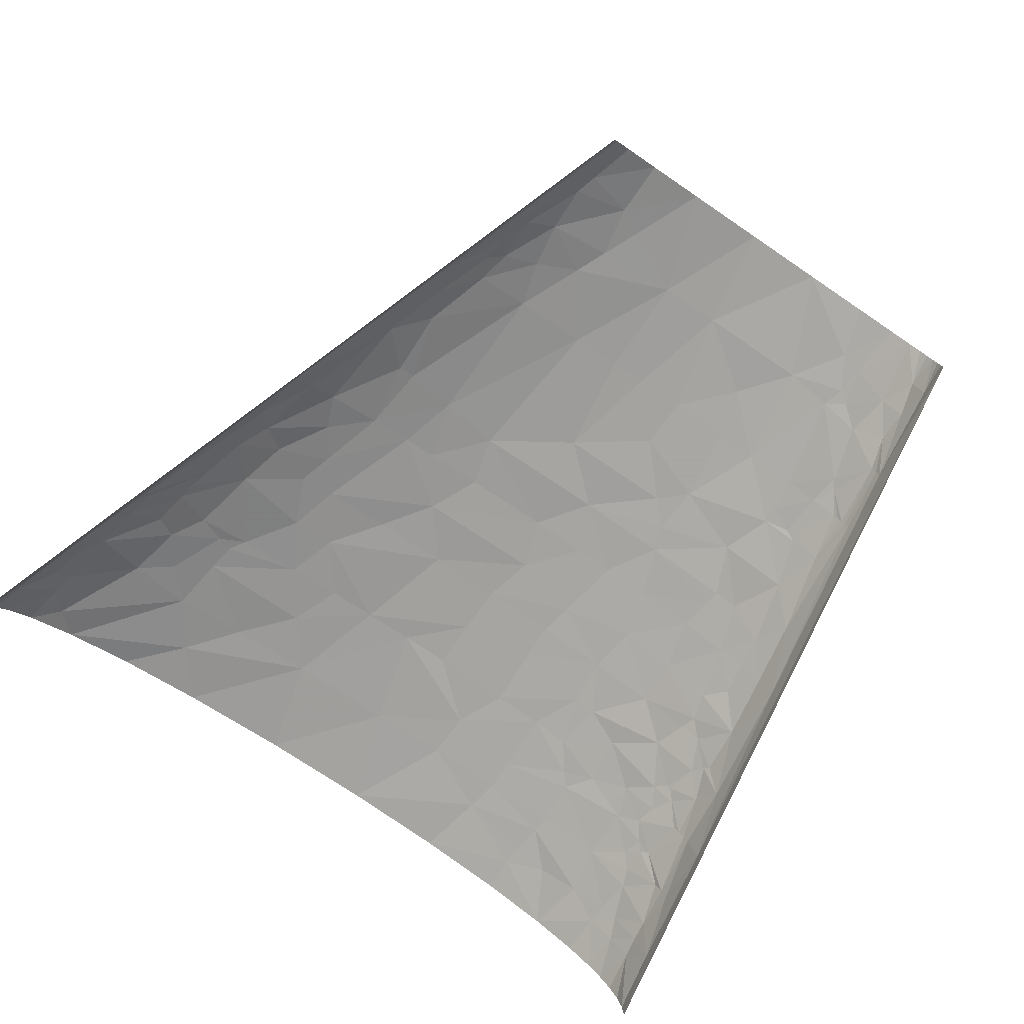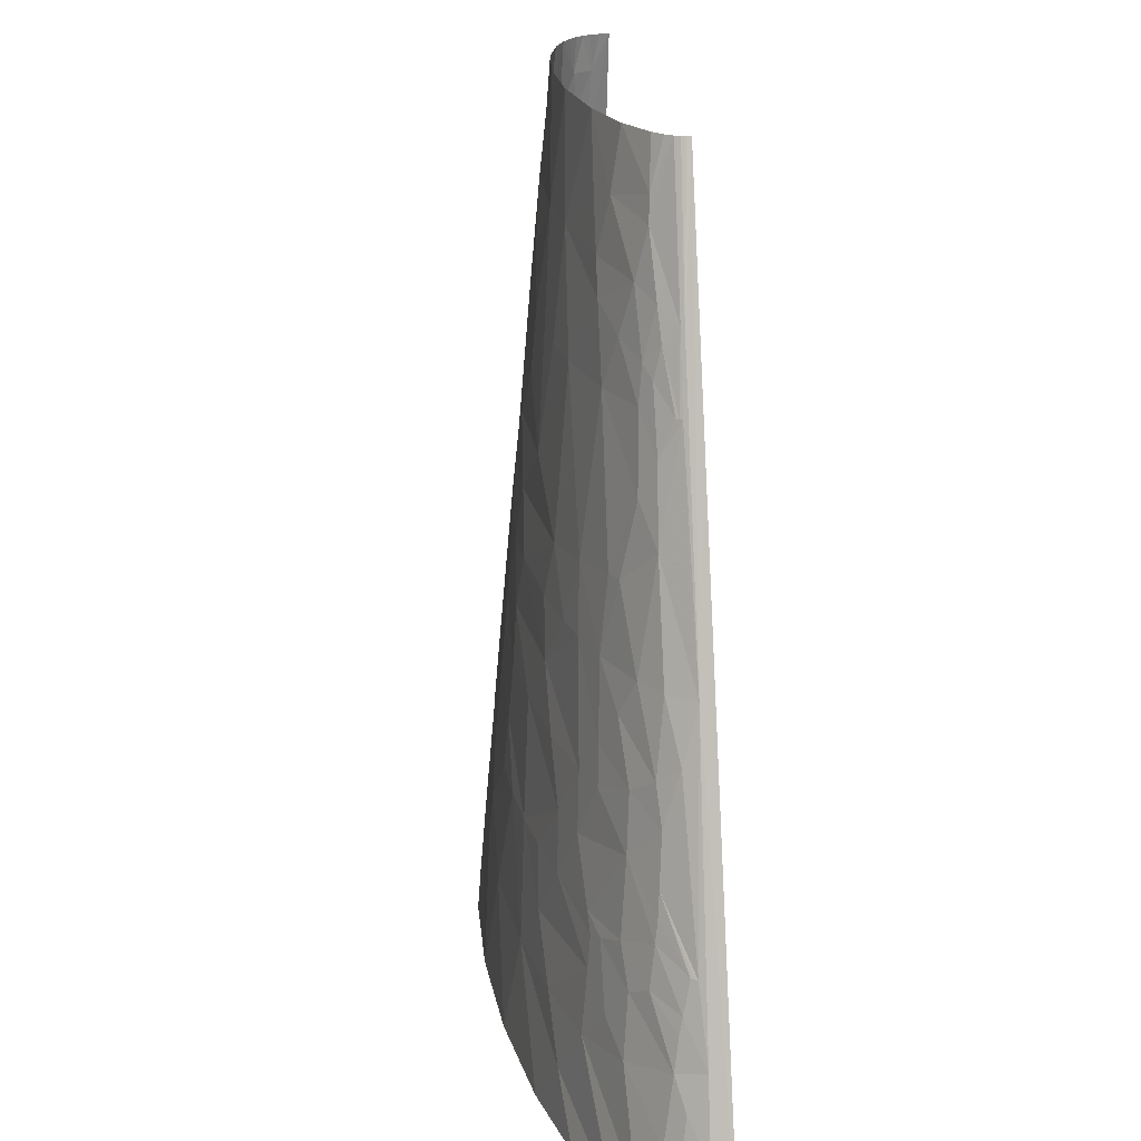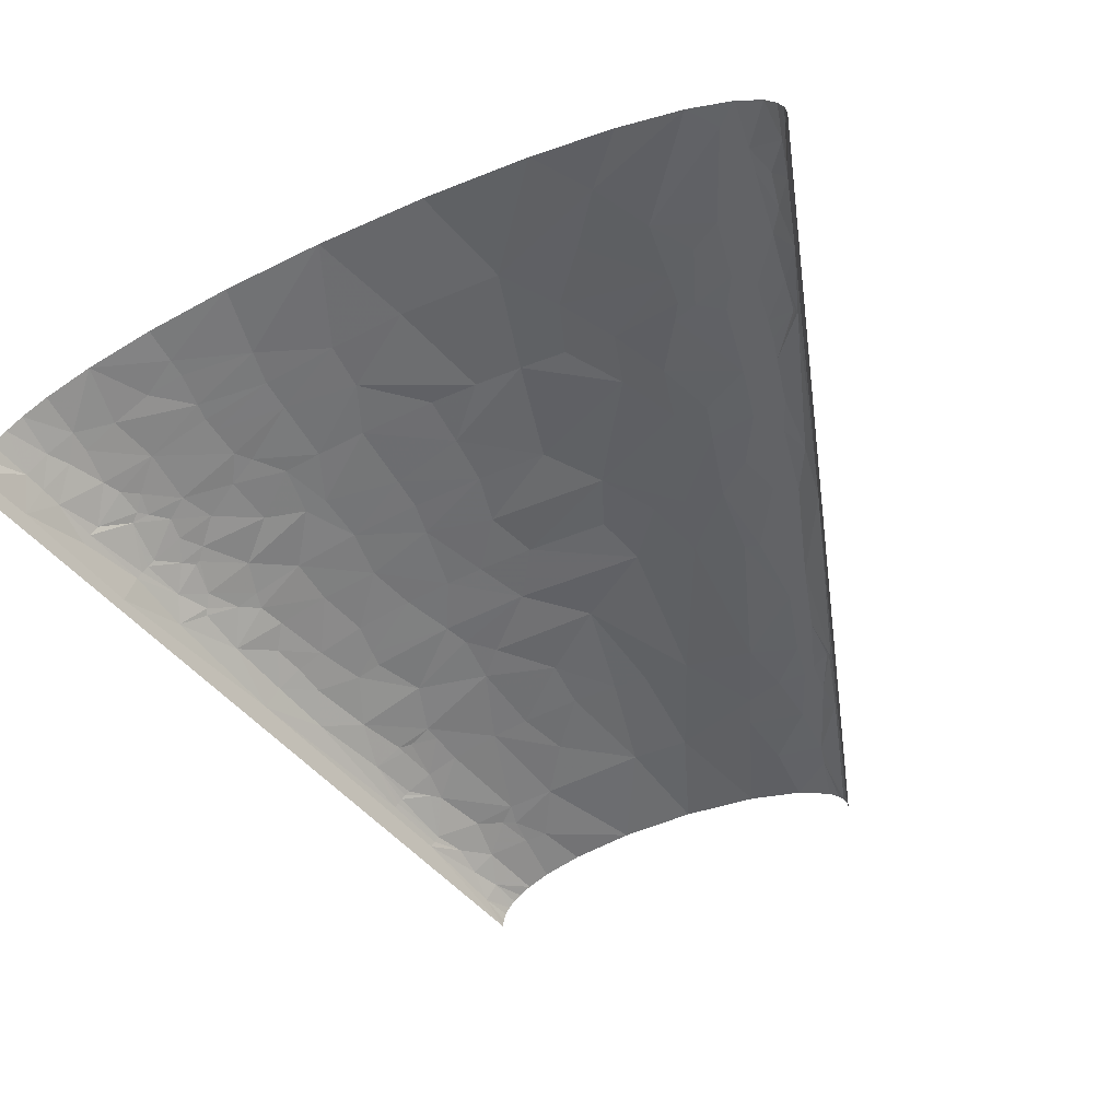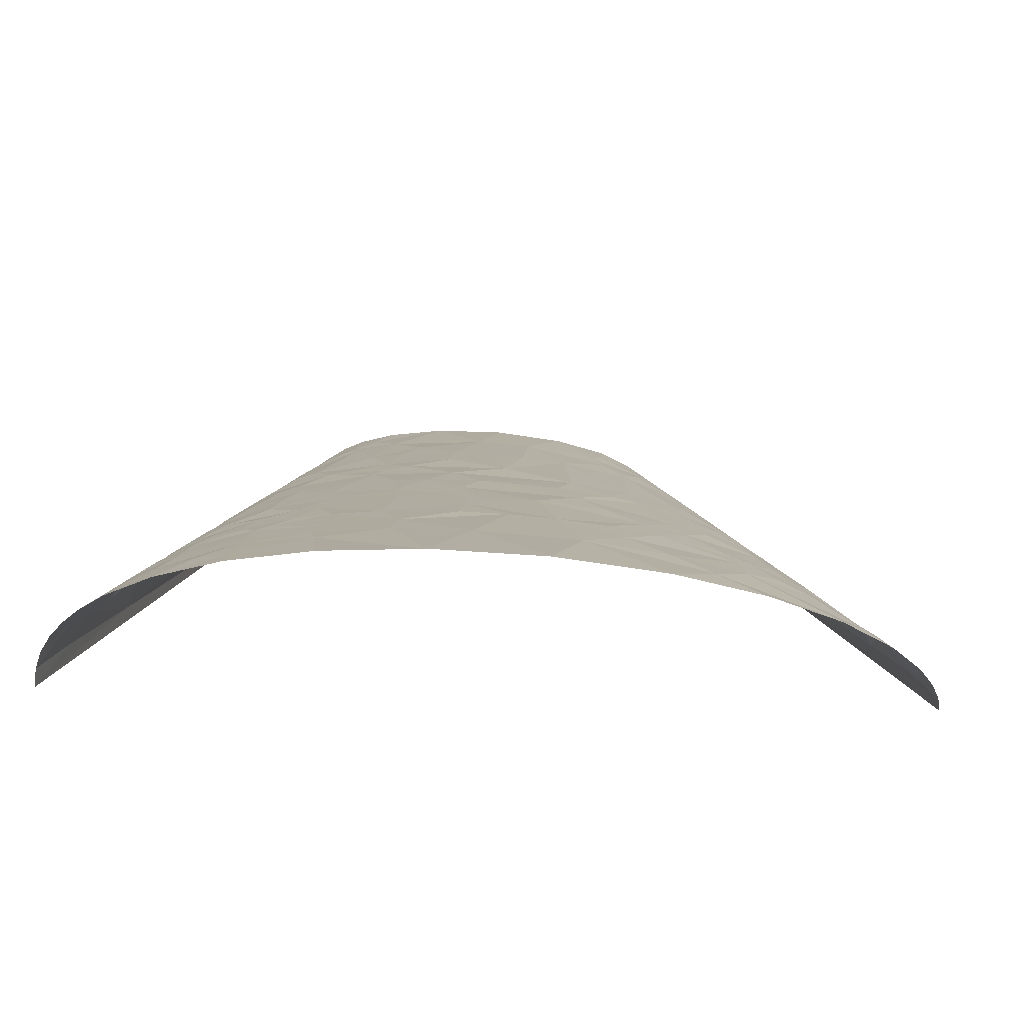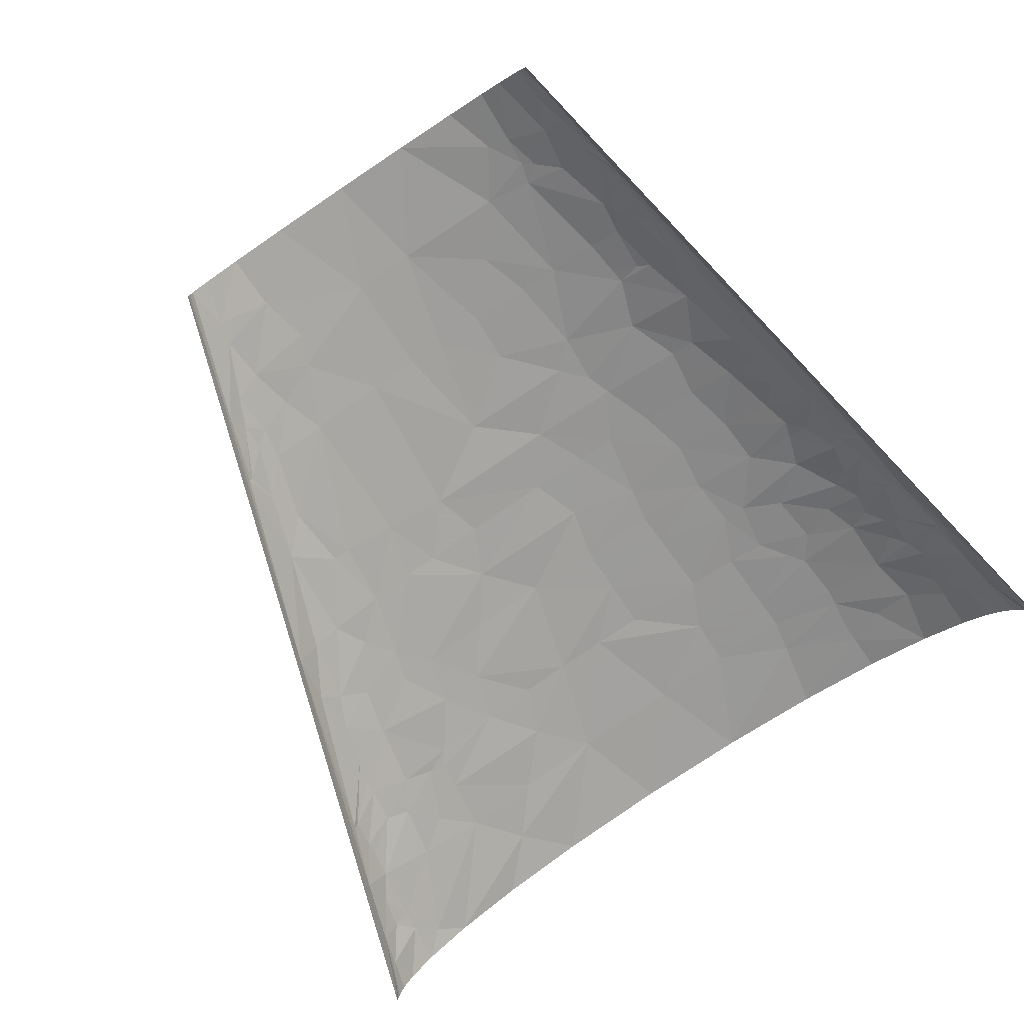
<metadata>
{"format":"obj","ext":"obj","renderer":"f3d","projection":"perspective","resolution":1024,"background":"white","views":[{"elev":-78.2,"azim":145.9,"up":"+Z"},{"elev":21.6,"azim":82.4,"up":"+Y"},{"elev":-49.5,"azim":27.7,"up":"+Z"},{"elev":15.2,"azim":4.3,"up":"+Z"},{"elev":-74.1,"azim":-146.4,"up":"+Z"}]}
</metadata>
<code>
v -83.84 71.39 14.82
v -89.67 47.59 12.5
v -87.59 47.59 15.88
v -82.07 71.39 17.13
v -57.08 238 7.924
v -50.5 285.5 0
v -74.06 142.8 8.789
v -59.89 214.2 10.59
v -55.8 238 10.01
v -58.66 214.2 12.19
v -54.22 238 11.98
v -57.26 214.2 13.72
v 150.7 142.8 4.311
v 174.6 71.39 7.527
v 183.9 47.59 5.968
v 202 0 0
v 101 285.5 0
v 116.4 238 5.017
v 124.1 214.2 6.262
v 124.7 214.2 5.376
v 117 238 3.909
v 99.55 285.5 4.634
v 100.4 285.5 2.872
v 100.9 285.5 1.438
v -96.1 23.8 6.823
v -101 0 0
v -100.4 0 6.524
v -75.34 15.86 31.26
v -84.67 0 27.75
v -75.5 0 33.19
v -58.89 0 39.93
v -75.19 23.8 30.31
v -81.57 23.8 26.29
v -87.94 71.39 5.316
v -54.79 71.39 33.82
v -66.32 63.45 29.9
v -59.04 59.49 33.54
v 44.89 35.69 48.27
v 33.27 0 51.73
v 73.98 0 49.99
v -68.87 142.8 16.31
v -72.6 119 17.31
v 83.14 35.69 45.49
v 113.9 0 44.89
v 54.57 71.39 44.47
v 72.46 71.39 43.02
v -64.99 166.6 15.45
v 183.4 15.86 19
v 186.1 0 21.31
v 195.3 0 14.01
v 187.1 23.8 13.46
v 182 23.8 17.88
v -48.97 222.1 18.74
v -53.97 214.2 16.58
v -44.95 214.2 21.82
v -55.69 214.2 15.19
v -46.33 226.1 19.68
v -33.7 214.2 25.91
v 164.8 63.45 19.34
v 150.4 71.39 25.16
v 157.6 59.49 24.07
v -40.9 245.9 19.9
v 123 119 27.66
v 101 142.8 30.49
v 114 107.1 31.9
v 126.5 107.1 28.29
v 115.9 142.8 26.38
v 44.9 178.5 34.82
v 49.84 214.2 30.92
v 37 214.2 31.88
v 67.45 214.2 28.68
v 27.97 249.9 28.93
v 33.87 285.5 25.24
v 6.233 285.5 25.63
v -10.28 249.9 27.35
v 19.7 214.2 32.33
v 49.67 249.9 27.32
v 61.74 285.5 21.55
v 130.8 178.5 12.63
v 144 142.8 12.74
v 134.8 142.8 18.75
v 112.4 214.2 15.58
v 93.63 214.2 22.9
v 119.9 190.4 16.63
v 115.2 222.1 12.03
v 110.1 226.1 14.28
v 101.1 261.7 11.37
v 98.75 269.7 10.89
v 94.08 285.5 9.958
v 81.65 285.5 16.09
v 97.69 285.5 6.952
v -92.32 15.86 17.62
v -98.37 0 12.55
v -94.99 0 18.09
v -90.39 0 23.15
v -90.98 23.8 17.39
v -89.86 31.73 16.88
v -85 47.59 19.06
v -76.67 37.01 27.62
v -59.2 39.66 35.64
v -74.19 43.62 28.22
v -34.62 13.22 44.81
v -34.84 0 45.99
v -3.863 0 50.19
v -48.16 19.83 41.1
v -76.51 55.52 25
v -77.76 71.39 21.45
v -80.04 71.39 19.34
v -34.49 19.83 44.23
v -73.62 53.54 27.19
v -69.36 48.91 30.18
v -71.24 56.84 28.14
v -8.712 25.12 47.5
v -67.57 71.39 28.26
v -81.15 95.18 12.04
v -71.54 79.32 24.83
v -35.31 55.52 40.75
v -66.69 83.28 27.19
v -68.2 83.28 26.34
v -63.09 79.32 29.52
v -53.89 95.18 31.59
v -42.07 65.44 38.25
v -70.21 95.18 23.37
v -31.34 60.81 41.05
v -9.866 71.39 43.28
v -23.46 71.39 41.47
v -10.58 48.91 45.2
v -39.97 83.28 37.05
v 16.31 53.54 46.66
v 36.7 71.39 45.19
v 8.219 71.39 44.72
v -57.58 107.1 28.75
v -39.9 107.1 34.77
v -65.01 107.1 24.98
v -59.2 113 27.29
v -26.06 89.23 39.42
v -17.85 89.23 40.7
v -62.91 130.9 22.95
v -60.71 142.8 22.63
v -51.47 142.8 27.26
v -56.59 122.9 27.32
v 128.1 17.85 39.92
v 145.1 0 37.98
v 169.4 0 29.81
v 139.6 35.69 34.59
v 9.187 95.18 42.66
v -59.53 154.7 21.69
v -53.75 178.5 21.84
v 113.3 35.69 40.89
v -18.41 124.9 37.42
v 3.192 142.8 38.11
v -13.93 142.8 36.44
v -34.72 142.8 32.63
v 97.11 53.54 41.7
v 90.03 71.39 40.83
v 109 71.39 37.52
v 36.69 89.23 43.54
v 62.66 107.1 40.39
v 177.5 7.932 24.48
v 161.8 39.66 25.92
v -45.63 160.6 27.56
v 7.367 119 40.46
v 17.13 142.8 38.71
v -36.27 154.7 31.08
v -36.98 160.6 30.3
v -57.99 196.3 16.36
v 137 55.52 32.55
v 149.9 47.59 29.43
v 31.93 124.9 40.36
v 37.95 142.8 38.55
v -29.72 178.5 30.41
v 135.6 65.44 31.54
v 103.3 89.23 36.54
v 195.6 11.9 8.053
v 199.3 0 8.912
v 131.7 71.39 31.89
v 145.5 95.18 22.94
v 198.2 7.932 5.418
v 201.3 0 4.601
v 201.8 0 2.303
v 196.1 11.9 6.936
v 141 67.42 29.48
v -35.79 196.3 27.09
v 89.81 107.1 36.94
v 118.9 89.23 32.99
v -35.09 202.3 26.7
v -16.07 214.2 29.73
v 192.1 23.8 6.606
v 184.2 35.69 11.87
v 178.2 44.95 14.51
v 77 124.9 36.94
v 89.06 142.8 33.01
v 68.62 142.8 36.14
v 25.01 160.6 37.17
v -50.9 249.9 12.97
v -43.07 261.7 16.8
v 176 55.52 12.89
v -50.77 261.7 10.64
v 175.2 60.81 11.75
v 173.9 71.39 8.52
v 173.2 71.39 9.51
v 162.5 76.67 17.51
v 161.3 83.28 16.62
v -47.45 273.6 11.7
v -45.5 285.5 11.28
v -47.67 285.5 8.803
v -42.8 285.5 13.54
v -38.46 285.5 16.23
v 20.31 196.3 33.94
v -2.04 214.2 31.4
v 73.2 160.6 33.65
v 159.2 91.22 15.97
v 154.9 107.1 14.71
v -33 252.5 22.23
v -26.73 247.9 24.49
v 141 113 21.63
v -28.83 255.8 23.16
v 129.9 130.9 23.25
v -29.55 265.7 21.96
v -30.57 285.5 19.59
v 3.699 232 30.24
v -21.71 267.7 23.78
v -16.35 285.5 23.2
v 113.3 166.6 23.67
v 154 124.9 9.381
v 119.2 166.6 21.44
v 83.45 236.6 22.66
v 78.5 247.9 22.45
v 100.5 245.9 15.14
v 98.08 230 19.01
v 122.9 202.3 11.85
v 123.5 214.2 7.144
v 72.77 260.4 22.23
v 81.87 265.7 19.06
v 114.5 232 9.672
v 110.1 241.9 10.3
v -85.03 15.86 24.96
v -62.75 21.81 36.25
v -35.96 32.39 42.77
v -10.94 37.68 46.15
v -36.65 38.67 42.04
v -36.2 44.29 41.61
v -77.47 87.25 18.75
v -74.29 101.1 19.13
v -73.05 99.15 20.58
v 16.63 36.68 48.17
v -38.96 123.9 33.37
v -16.25 107.1 39.32
v 9.621 107.1 41.63
v 36.33 107.1 41.91
v -48.26 196.3 22.41
v -47.82 199.3 22.26
v -7.217 160.6 35.65
v -44.1 198.3 24.01
v -4.019 169.5 35.17
v 4.366 178.5 35.02
v -5.088 187.4 33.49
v -51.69 273.6 5.466
v -50.22 285.5 3.168
v -49.26 285.5 6.1
v 95.09 163.6 29.24
v 149.2 119 15.6
f 1 2 3
f 4 1 3
f 5 6 7
f 5 7 8
f 9 5 8
f 9 8 10
f 11 10 12
f 11 9 10
f 13 14 15
f 13 16 17
f 13 15 16
f 18 19 20
f 21 13 17
f 21 18 20
f 21 20 13
f 21 22 18
f 21 23 22
f 21 24 23
f 21 17 24
f 25 26 27
f 28 29 30
f 28 30 31
f 32 33 28
f 34 6 26
f 34 25 2
f 34 26 25
f 34 7 6
f 34 2 1
f 35 36 37
f 38 39 40
f 41 7 42
f 43 40 44
f 43 45 38
f 43 38 40
f 43 46 45
f 47 8 7
f 47 7 41
f 48 49 50
f 51 52 48
f 53 54 55
f 53 12 56
f 53 56 54
f 53 11 12
f 57 53 55
f 57 11 53
f 57 55 58
f 59 60 61
f 62 11 57
f 63 64 65
f 63 65 66
f 63 67 64
f 68 69 70
f 68 71 69
f 72 73 74
f 72 74 75
f 72 76 70
f 77 70 69
f 77 73 72
f 77 78 73
f 77 69 71
f 77 72 70
f 79 13 20
f 79 80 13
f 79 81 80
f 82 83 84
f 85 86 82
f 87 18 22
f 88 89 90
f 88 91 89
f 88 22 91
f 88 87 22
f 92 27 93
f 92 93 94
f 92 94 95
f 92 25 27
f 96 25 92
f 97 25 96
f 97 2 25
f 97 98 3
f 97 3 2
f 97 96 33
f 99 33 32
f 99 32 100
f 99 98 97
f 99 97 33
f 101 99 100
f 101 98 99
f 102 31 103
f 102 103 104
f 102 105 31
f 106 4 3
f 106 107 108
f 106 3 98
f 106 108 4
f 106 36 107
f 109 105 102
f 110 98 101
f 110 106 98
f 111 101 100
f 111 100 37
f 111 110 101
f 112 36 106
f 112 106 110
f 112 110 111
f 112 37 36
f 112 111 37
f 113 109 102
f 113 104 39
f 113 102 104
f 114 107 36
f 114 36 35
f 115 34 1
f 115 7 34
f 115 42 7
f 116 107 114
f 116 108 107
f 117 37 100
f 118 119 116
f 120 116 114
f 120 114 35
f 120 118 116
f 120 121 118
f 122 37 117
f 122 35 37
f 123 119 118
f 123 118 121
f 124 125 126
f 124 126 122
f 124 122 117
f 127 125 124
f 127 124 117
f 128 122 126
f 128 120 35
f 128 121 120
f 128 35 122
f 129 45 130
f 129 38 45
f 129 130 131
f 129 125 127
f 129 131 125
f 132 123 121
f 132 121 133
f 132 134 123
f 135 132 133
f 135 134 132
f 135 42 134
f 136 128 126
f 136 121 128
f 136 133 121
f 137 126 125
f 137 136 126
f 137 125 131
f 138 139 41
f 138 140 139
f 138 41 42
f 141 42 135
f 141 140 138
f 141 138 42
f 142 44 143
f 142 143 144
f 142 43 44
f 142 144 145
f 146 137 131
f 147 47 41
f 147 41 139
f 147 139 140
f 147 148 47
f 149 43 142
f 149 142 145
f 150 151 152
f 150 152 153
f 154 155 46
f 154 46 43
f 154 156 155
f 154 43 149
f 157 130 45
f 157 46 158
f 157 131 130
f 157 146 131
f 157 45 46
f 159 48 52
f 159 52 160
f 159 144 49
f 159 145 144
f 159 160 145
f 159 49 48
f 161 147 140
f 161 148 147
f 162 151 150
f 162 163 151
f 164 161 140
f 164 153 152
f 164 140 153
f 165 161 164
f 166 56 12
f 166 12 10
f 166 54 56
f 166 8 47
f 166 10 8
f 166 47 148
f 167 154 149
f 167 149 145
f 167 156 154
f 168 160 61
f 168 167 145
f 168 145 160
f 169 170 163
f 169 163 162
f 171 148 161
f 171 161 165
f 172 156 167
f 173 46 155
f 173 158 46
f 173 155 156
f 174 50 175
f 174 51 48
f 174 48 50
f 176 156 172
f 176 60 177
f 178 174 175
f 178 175 179
f 178 179 180
f 178 180 16
f 181 174 178
f 182 61 60
f 182 172 167
f 182 167 168
f 182 176 172
f 182 60 176
f 182 168 61
f 183 148 171
f 184 173 65
f 184 158 173
f 185 65 173
f 185 66 65
f 185 177 66
f 185 173 156
f 185 156 176
f 185 176 177
f 186 183 187
f 186 58 55
f 186 187 58
f 188 51 174
f 188 178 16
f 188 174 181
f 188 181 178
f 188 16 15
f 189 52 51
f 189 51 188
f 189 188 15
f 190 52 189
f 190 160 52
f 190 189 15
f 190 61 160
f 190 59 61
f 191 169 158
f 191 158 184
f 191 65 64
f 191 170 169
f 191 64 192
f 191 184 65
f 191 192 193
f 191 193 170
f 194 163 170
f 194 151 163
f 195 62 196
f 195 5 9
f 195 11 62
f 195 9 11
f 197 59 190
f 197 190 15
f 198 195 196
f 198 5 195
f 199 200 201
f 199 14 200
f 199 15 14
f 199 197 15
f 199 59 197
f 202 60 59
f 202 199 201
f 202 59 199
f 202 177 60
f 203 202 201
f 203 177 202
f 204 205 206
f 204 207 205
f 204 208 207
f 204 196 208
f 204 198 196
f 209 68 70
f 209 76 210
f 209 70 76
f 211 68 194
f 211 71 68
f 211 193 192
f 211 170 193
f 211 194 170
f 212 201 200
f 212 177 203
f 212 200 14
f 212 14 213
f 212 213 177
f 212 203 201
f 214 196 62
f 215 214 62
f 215 57 58
f 215 187 75
f 215 62 57
f 215 58 187
f 216 66 177
f 216 63 66
f 216 177 213
f 217 214 215
f 217 215 75
f 218 81 67
f 218 67 63
f 218 63 216
f 219 214 217
f 219 196 214
f 219 220 208
f 219 208 196
f 221 210 76
f 221 187 210
f 221 75 187
f 221 72 75
f 221 76 72
f 222 219 217
f 222 223 220
f 222 74 223
f 222 217 75
f 222 220 219
f 222 75 74
f 224 84 83
f 225 14 13
f 225 213 14
f 225 13 80
f 226 67 81
f 226 79 84
f 226 84 224
f 226 81 79
f 226 224 67
f 227 71 83
f 227 77 71
f 228 227 229
f 228 77 227
f 230 229 227
f 230 83 82
f 230 86 229
f 230 82 86
f 230 227 83
f 231 84 79
f 231 19 232
f 231 20 19
f 231 79 20
f 231 82 84
f 231 232 85
f 231 85 82
f 233 77 228
f 233 78 77
f 234 88 90
f 234 90 78
f 234 228 229
f 234 78 233
f 234 233 228
f 234 229 87
f 234 87 88
f 235 232 19
f 235 19 18
f 235 86 85
f 235 85 232
f 236 229 86
f 236 86 235
f 236 18 87
f 236 235 18
f 236 87 229
f 237 95 29
f 237 28 33
f 237 29 28
f 237 92 95
f 237 33 96
f 237 96 92
f 238 31 105
f 238 32 28
f 238 100 32
f 238 28 31
f 239 105 109
f 239 109 113
f 239 113 240
f 239 100 238
f 239 238 105
f 241 100 239
f 241 239 240
f 242 117 100
f 242 127 117
f 242 100 241
f 242 241 240
f 242 240 127
f 243 1 4
f 243 108 116
f 243 116 119
f 243 119 123
f 243 4 108
f 243 115 1
f 244 42 115
f 244 134 42
f 245 244 115
f 245 243 123
f 245 115 243
f 245 134 244
f 245 123 134
f 246 38 129
f 246 240 113
f 246 129 127
f 246 113 39
f 246 39 38
f 246 127 240
f 247 135 133
f 247 133 150
f 247 141 135
f 247 140 141
f 247 153 140
f 247 150 153
f 248 136 137
f 248 162 150
f 248 249 162
f 248 133 136
f 248 150 133
f 248 137 146
f 248 146 249
f 250 157 158
f 250 146 157
f 250 158 169
f 250 169 162
f 250 162 249
f 250 249 146
f 251 166 148
f 251 148 183
f 252 54 166
f 252 55 54
f 252 166 251
f 253 165 164
f 253 164 152
f 253 171 165
f 253 152 151
f 253 151 194
f 254 251 183
f 254 55 252
f 254 183 186
f 254 186 55
f 254 252 251
f 255 171 253
f 255 253 194
f 256 194 68
f 256 255 194
f 256 68 209
f 257 209 210
f 257 183 171
f 257 171 255
f 257 255 256
f 257 210 187
f 257 187 183
f 257 256 209
f 258 198 204
f 258 259 6
f 258 260 259
f 258 206 260
f 258 204 206
f 258 6 5
f 258 5 198
f 261 83 71
f 261 224 83
f 261 71 211
f 261 192 64
f 261 211 192
f 261 64 67
f 261 67 224
f 262 216 213
f 262 218 216
f 262 213 225
f 262 225 80
f 262 81 218
f 262 80 81

</code>
